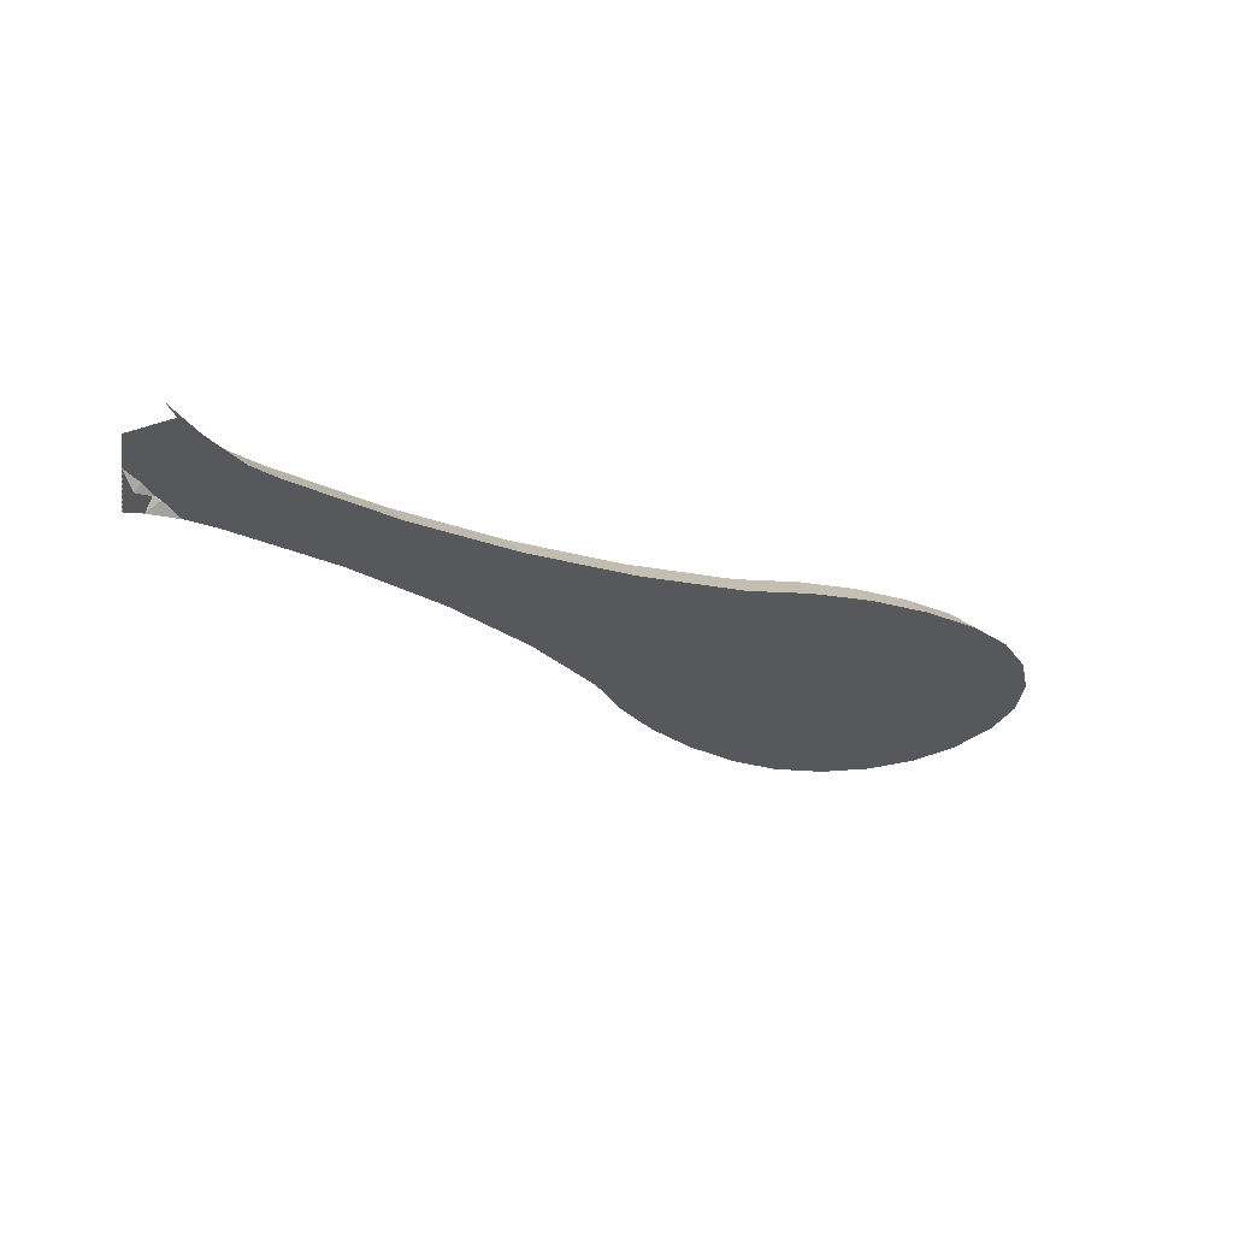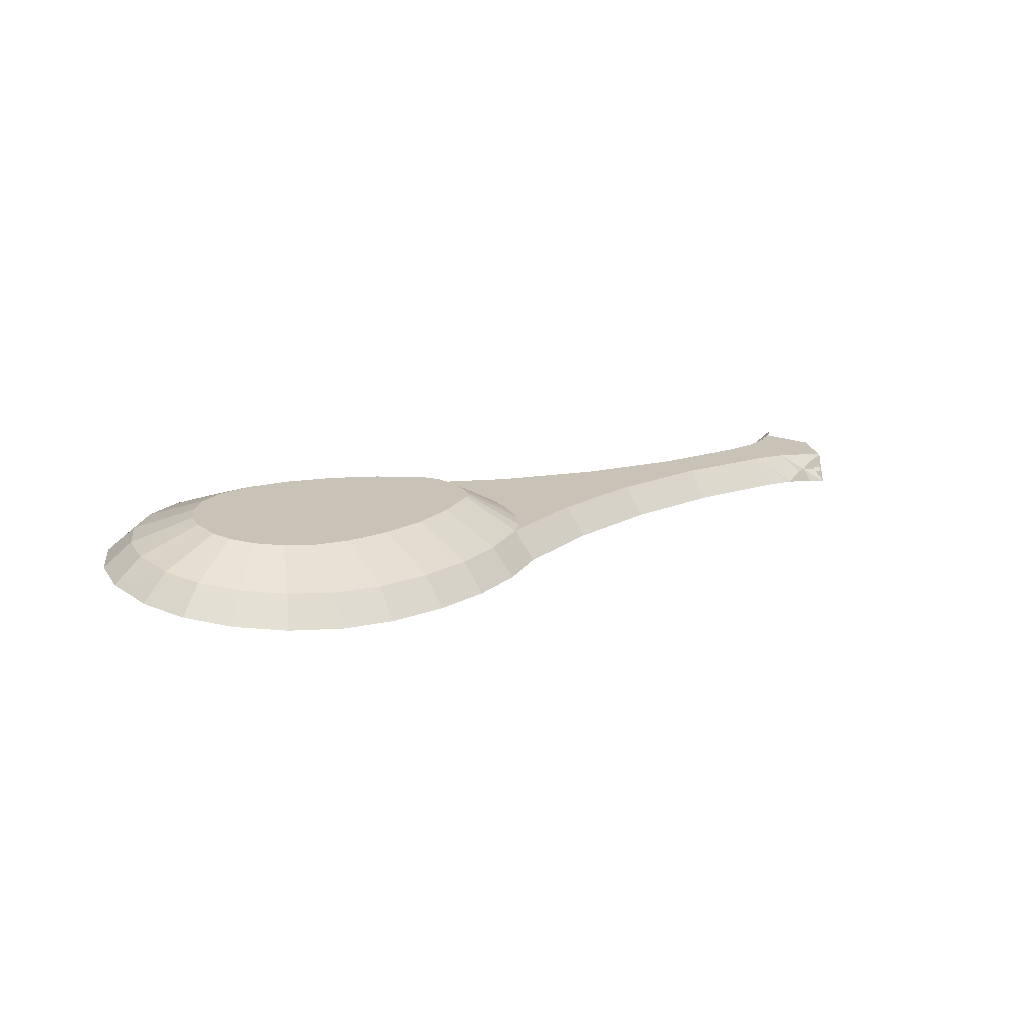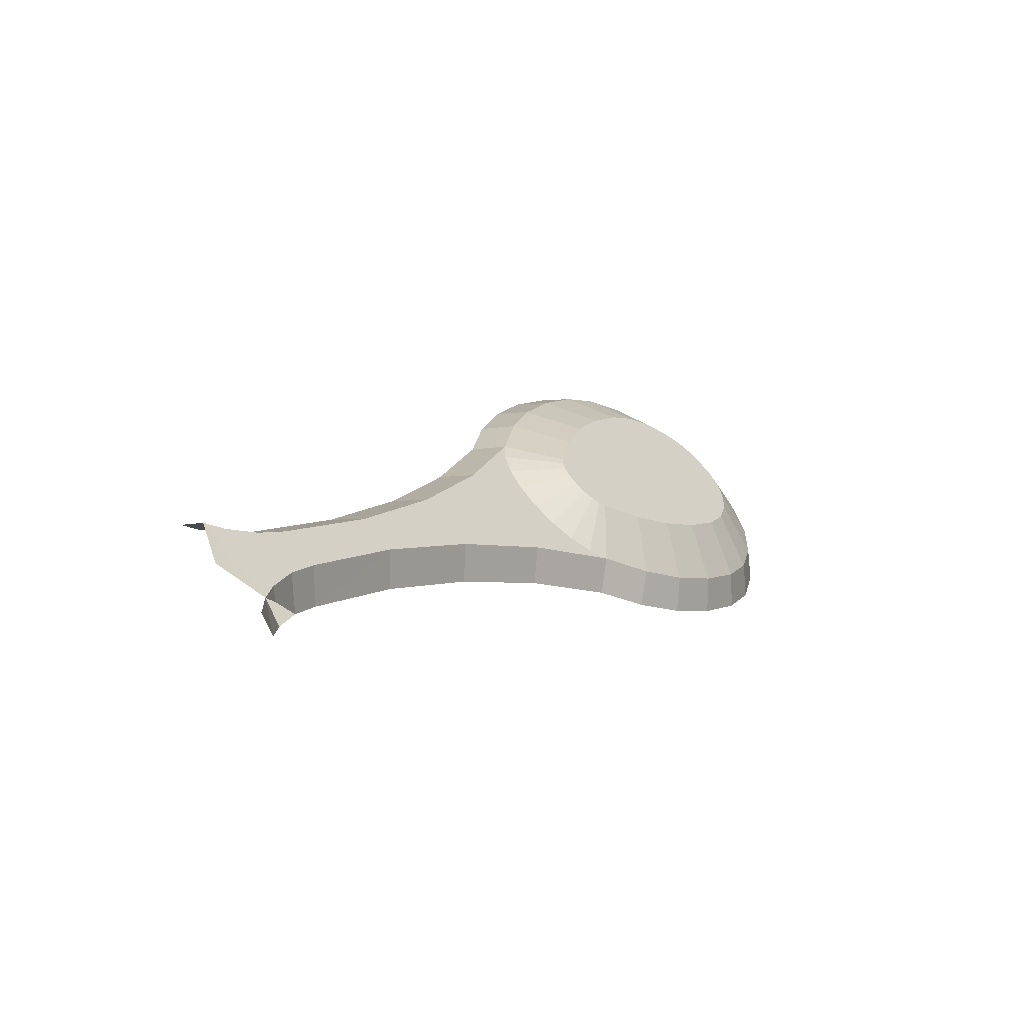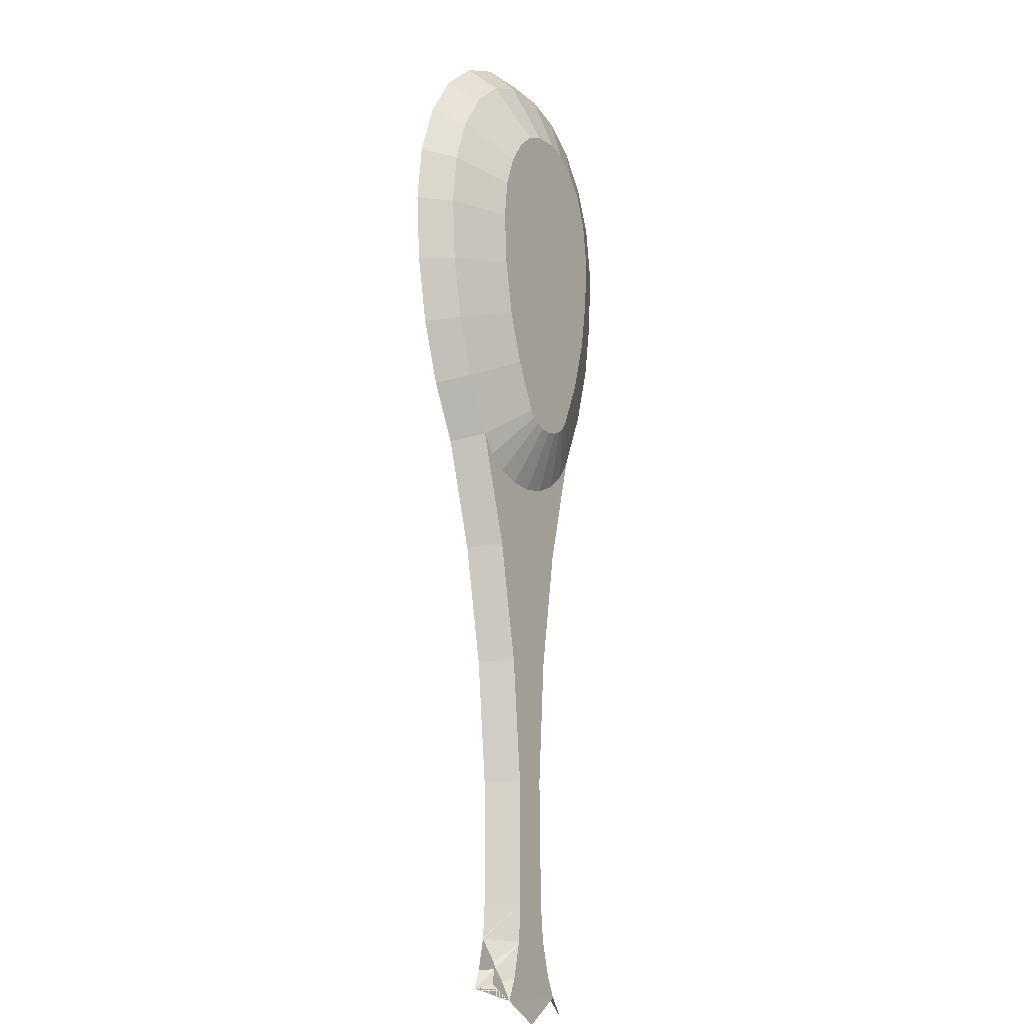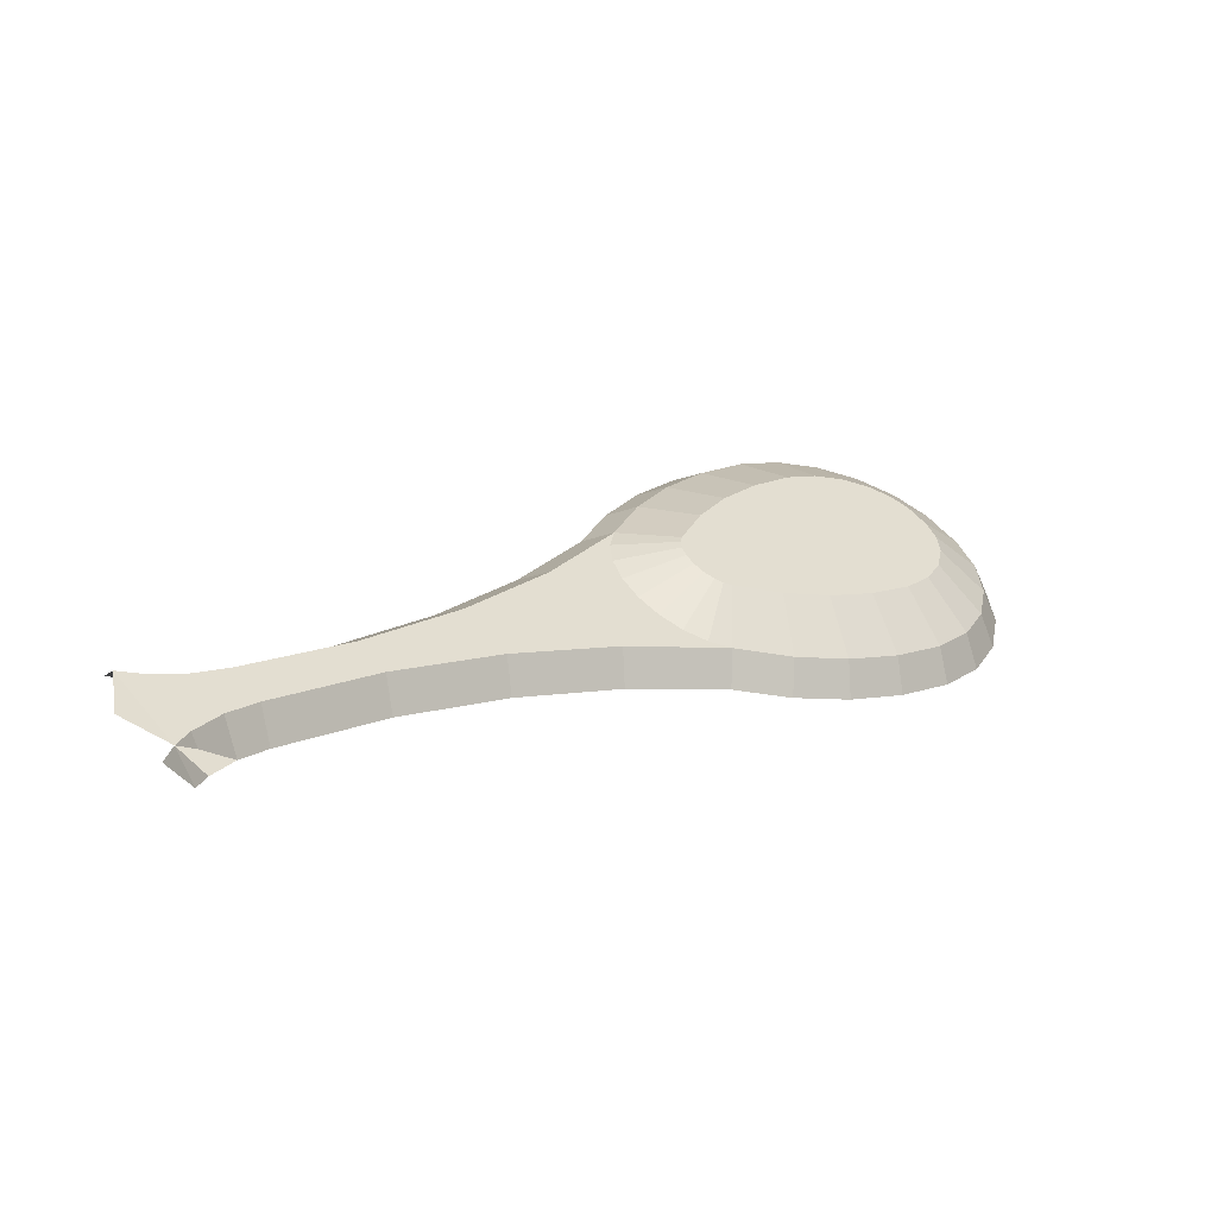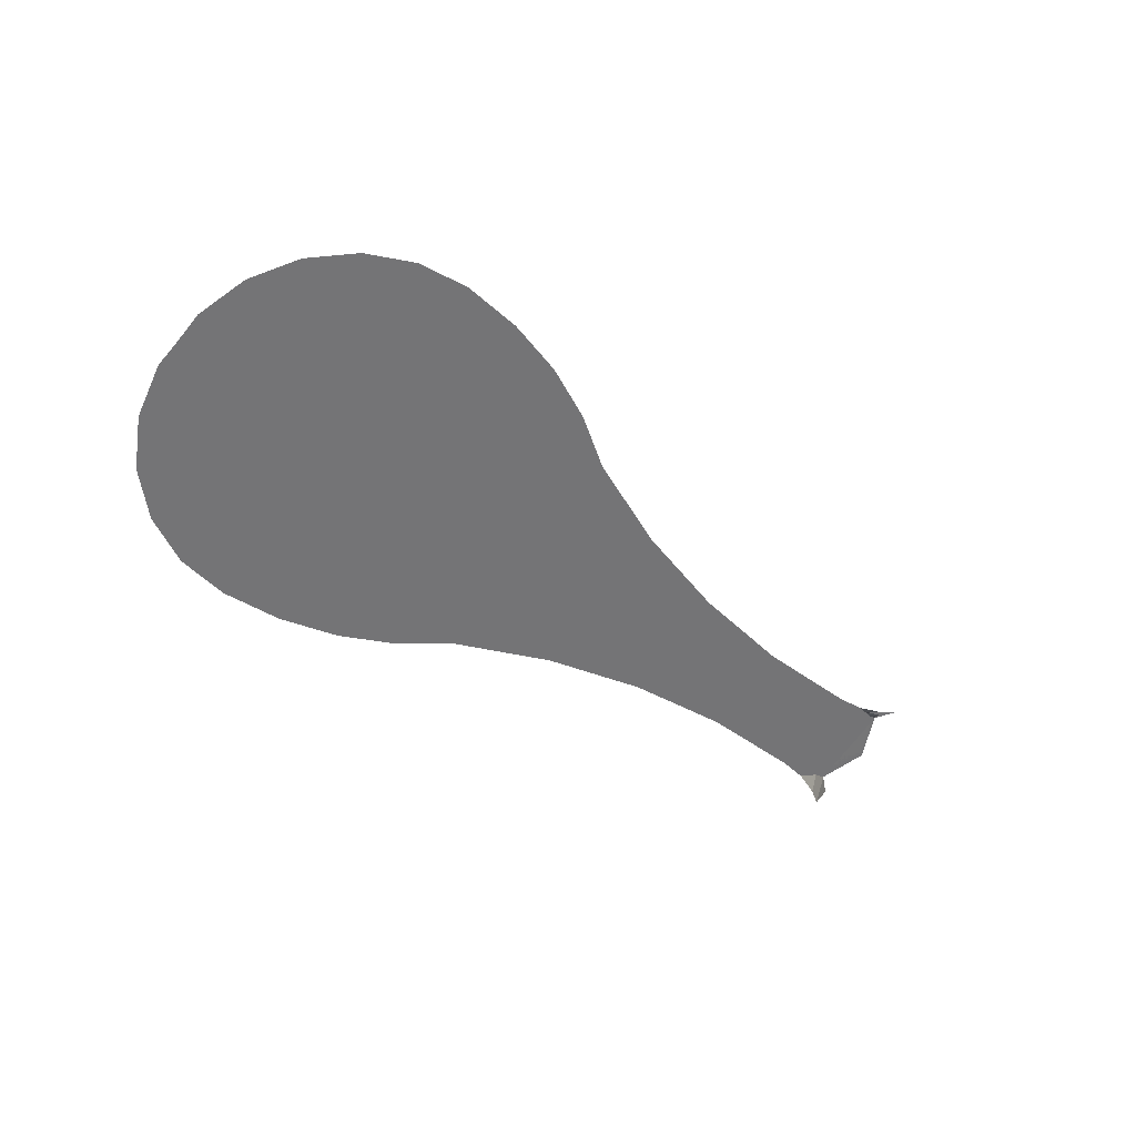
<metadata>
{"format":"obj","ext":"obj","renderer":"f3d","projection":"perspective","resolution":1024,"background":"white","views":[{"elev":-1.5,"azim":168.3,"up":"+Y"},{"elev":-7.8,"azim":-13.6,"up":"+Y"},{"elev":-24.7,"azim":138.2,"up":"+Z"},{"elev":52.6,"azim":104.5,"up":"+Z"},{"elev":-25.8,"azim":157.0,"up":"+Z"},{"elev":4.0,"azim":-29.4,"up":"+Z"}]}
</metadata>
<code>
o D00422
v 0.006263 -0.1017 0.08107
v -0.000302 -0.1027 0.08305
v -0.002011 -0.1026 0.08281
v 0.001353 -0.1031 0.08374
v 0.002824 -0.1036 0.08482
v 0.003995 -0.1044 0.08622
v 0.004773 -0.1052 0.08782
v 0.005098 -0.1061 0.08949
v 0.004943 -0.1069 0.09111
v 0.01016 -0.1048 0.08705
v 0.00432 -0.1076 0.09254
v 0.01466 -0.1003 0.07843
v 0.01693 -0.1021 0.08192
v 0.02299 -0.0985 0.07498
v 0.02447 -0.09968 0.07724
v 0.03099 -0.09634 0.07082
v 0.03252 -0.09757 0.07318
v 0.03322 -0.09561 0.06942
v 0.03501 -0.09704 0.07217
v 0.03519 -0.0947 0.06767
v 0.03527 -0.09701 0.07211
v 0.03619 -0.09404 0.06641
v 0.0377 -0.09671 0.07153
v 0.03943 -0.09491 0.06807
v 0.03943 -0.09664 0.0714
v -0.02148 -0.1135 0.1038
v -0.02515 -0.1149 0.1022
v -0.02365 -0.1126 0.1021
v -0.0261 -0.1141 0.1007
v -0.01102 -0.1031 0.08386
v -0.006908 -0.1036 0.08048
v -0.006659 -0.1027 0.08306
v -0.01152 -0.1041 0.08132
v -0.01527 -0.1038 0.0852
v -0.01602 -0.1048 0.08274
v -0.01927 -0.1048 0.08702
v -0.02029 -0.1058 0.08468
v -0.02251 -0.116 0.1043
v -0.01915 -0.1167 0.1057
v -0.01863 -0.1141 0.105
v 0.03565 -0.09963 0.07282
v 0.03576 -0.09962 0.07279
v 0.03338 -0.1001 0.07375
v 0.03803 -0.09934 0.07225
v 0.03943 -0.09928 0.07215
v 0.02547 -0.1022 0.07773
v -0.02352 -0.107 0.08692
v -0.02433 -0.1071 0.09151
v -0.02598 -0.1084 0.08974
v -0.02218 -0.1058 0.08904
v -0.02561 -0.1085 0.09423
v -0.02746 -0.1101 0.09289
v -0.01692 -0.1047 0.09119
v -0.01355 -0.1039 0.08965
v -0.008419 -0.1134 0.1037
v -0.01135 -0.1167 0.1056
v -0.01184 -0.1141 0.1049
v -0.007549 -0.116 0.1043
v -0.004639 -0.1123 0.1015
v -0.003514 -0.1148 0.102
v -0.01745 -0.1104 0.1021
v -0.01533 -0.1143 0.1053
v -0.01534 -0.1105 0.1024
v -0.02137 -0.1073 0.09612
v -0.02124 -0.1088 0.09901
v -0.02156 -0.1081 0.0977
v -0.02056 -0.1063 0.09438
v -0.02071 -0.1092 0.09979
v -0.02021 -0.1096 0.1006
v -0.01908 -0.1055 0.09269
v -0.01909 -0.1101 0.1015
v -0.01296 -0.1104 0.1021
v -0.009852 -0.1033 0.08849
v -0.01042 -0.1099 0.1012
v -0.007231 -0.1089 0.09936
v -0.006087 -0.1029 0.08781
v -0.004247 -0.1078 0.0971
v -0.002217 -0.1028 0.0876
v -0.001694 -0.1064 0.09456
v -0.001583 -0.1029 0.08768
v 0.000447 -0.1049 0.09169
v -0.000991 -0.103 0.08793
v -0.000344 -0.1032 0.08841
v 0.000217 -0.1036 0.08908
v 0.000591 -0.104 0.08984
v 0.000678 -0.1047 0.09116
v 0.000733 -0.1044 0.09058
v 0.02211 -0.09951 0.07258
v 0.01395 -0.1013 0.07596
v 0.00573 -0.1026 0.07854
v -0.002288 -0.1035 0.08023
v -0.02594 -0.11 0.09698
v -0.02447 -0.1119 0.1008
v -0.02533 -0.1113 0.09952
v -0.001207 -0.111 0.09893
v 0.001749 -0.1094 0.09598
v 0.000114 -0.1134 0.0992
v 0.003245 -0.1117 0.09608
v -0.02784 -0.1118 0.09614
v -0.0271 -0.1134 0.09922
v 0.0058 -0.11 0.09266
v -0.01533 -0.117 0.1061
v 0.02996 -0.09738 0.06849
v 0.03374 -0.09591 0.06567
v 0.032 -0.09672 0.06722
v 0.01809 -0.1046 0.08231
v 0.01146 -0.1072 0.08734
v 0.03455 -0.09538 0.06465
v 0.03692 -0.09331 0.06501
f 2 1 3
f 1 2 4
f 1 4 5
f 1 5 6
f 1 6 7
f 1 7 8
f 10 9 11
f 9 10 8
f 8 10 1
f 1 10 12
f 12 10 13
f 12 13 14
f 14 13 15
f 14 15 16
f 16 15 17
f 16 17 18
f 18 17 19
f 18 19 20
f 20 19 21
f 20 21 22
f 22 21 23
f 22 23 24
f 24 23 25
f 27 26 28
f 27 28 29
f 31 30 32
f 30 31 33
f 33 34 30
f 34 33 35
f 36 35 37
f 35 36 34
f 38 26 27
f 39 26 38
f 26 39 40
f 17 41 42
f 17 42 19
f 43 41 17
f 42 21 19
f 21 42 44
f 44 45 21
f 46 17 15
f 17 46 43
f 48 47 49
f 47 48 50
f 51 49 52
f 49 51 48
f 53 34 36
f 34 53 54
f 56 55 57
f 55 56 58
f 58 59 55
f 59 58 60
f 62 61 40
f 61 62 63
f 65 64 66
f 64 65 67
f 67 65 68
f 67 68 69
f 67 69 70
f 70 69 71
f 70 71 61
f 70 61 53
f 53 61 63
f 53 63 54
f 54 63 72
f 54 72 73
f 73 72 74
f 73 74 75
f 73 75 76
f 76 75 77
f 76 77 78
f 78 77 79
f 78 79 80
f 80 79 81
f 80 81 82
f 82 81 83
f 83 81 84
f 84 81 85
f 85 81 86
f 85 86 87
f 11 86 81
f 86 11 9
f 87 7 85
f 7 87 8
f 12 88 89
f 88 12 14
f 12 90 1
f 90 12 89
f 1 91 3
f 91 1 90
f 66 51 92
f 51 66 64
f 83 4 82
f 4 83 5
f 64 48 51
f 48 64 67
f 67 50 48
f 50 67 70
f 26 69 28
f 69 26 71
f 93 65 94
f 65 93 68
f 40 71 26
f 71 40 61
f 95 79 77
f 79 95 96
f 97 96 95
f 96 97 98
f 54 30 34
f 30 54 73
f 9 87 86
f 87 9 8
f 76 3 32
f 3 76 78
f 59 77 75
f 77 59 95
f 70 36 50
f 36 70 53
f 94 66 92
f 66 94 65
f 99 94 92
f 94 99 100
f 28 68 93
f 68 28 69
f 98 11 96
f 11 98 101
f 60 95 59
f 95 60 97
f 57 74 72
f 74 57 55
f 3 31 32
f 31 3 91
f 62 72 63
f 72 62 57
f 102 57 62
f 57 102 56
f 40 102 62
f 14 103 88
f 103 14 16
f 40 39 102
f 21 45 23
f 99 51 52
f 51 99 92
f 18 104 105
f 104 18 20
f 23 45 25
f 20 22 104
f 106 15 13
f 15 106 46
f 16 105 103
f 105 16 18
f 82 2 80
f 2 82 4
f 84 5 83
f 5 84 6
f 101 10 11
f 10 101 107
f 96 81 79
f 81 96 11
f 80 3 78
f 3 80 2
f 104 22 108
f 100 93 94
f 55 75 74
f 75 55 59
f 100 28 93
f 50 37 47
f 37 50 36
f 85 6 84
f 6 85 7
f 107 13 10
f 13 107 106
f 73 32 30
f 32 73 76
f 29 28 100
f 22 109 108
f 29 99 52
f 22 24 25
f 25 45 44
f 44 42 25
f 42 41 105
f 25 42 22
f 104 22 105
f 105 22 42
f 41 43 103
f 41 103 105
f 43 46 103
f 88 103 46
f 88 46 106
f 89 88 106
f 89 106 107
f 90 89 107
f 101 98 91
f 98 97 31
f 91 98 31
f 90 107 91
f 107 101 91
f 33 31 97
f 97 60 33
f 60 58 37
f 58 56 47
f 56 102 49
f 102 39 29
f 39 38 29
f 38 27 29
f 29 100 99
f 58 47 37
f 102 29 49
f 49 29 52
f 35 33 60
f 37 35 60
f 49 47 56

</code>
